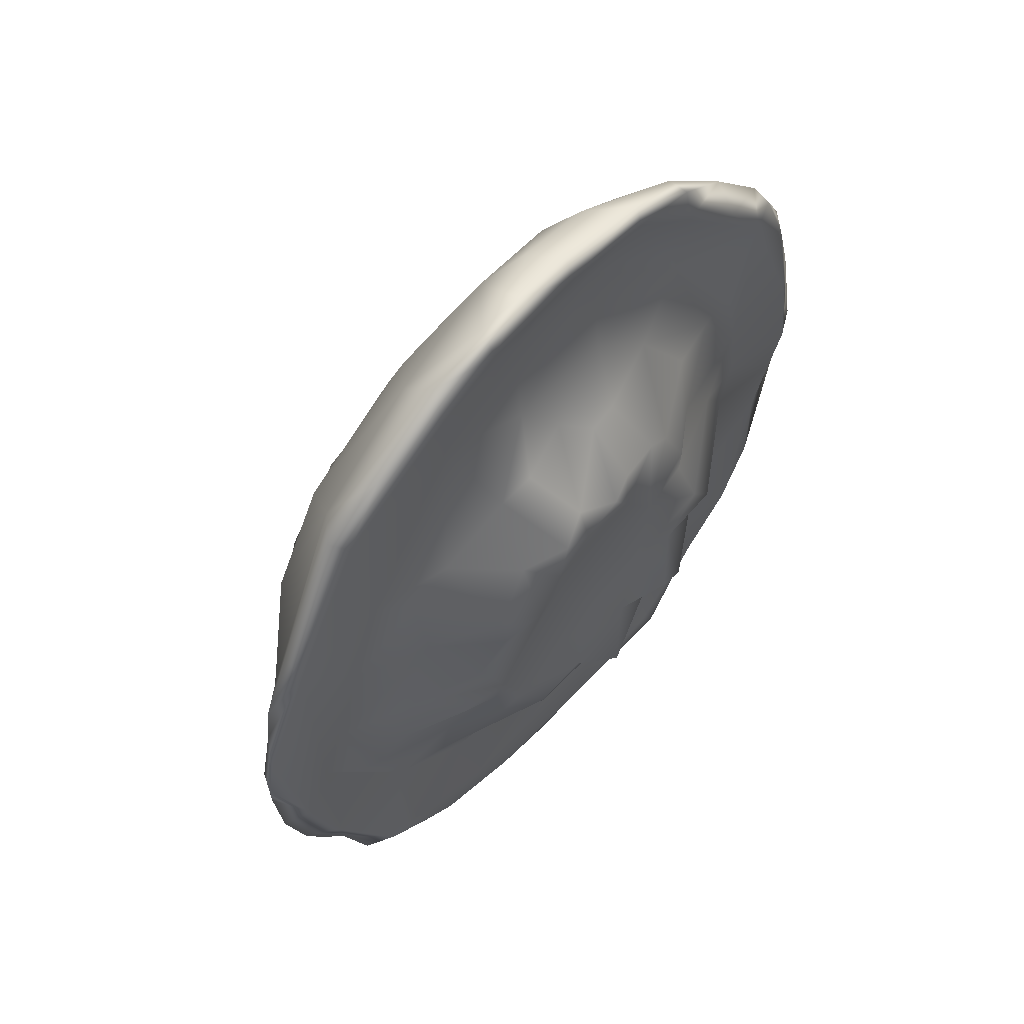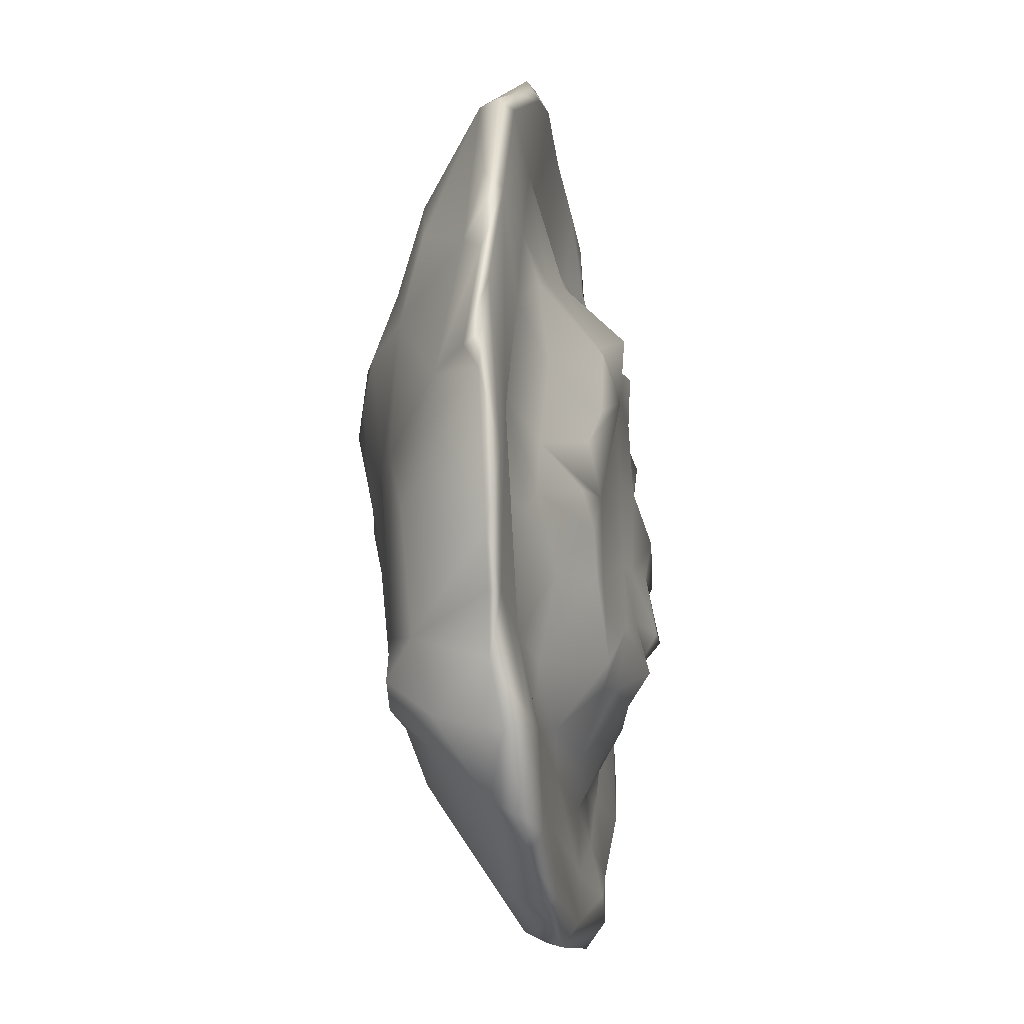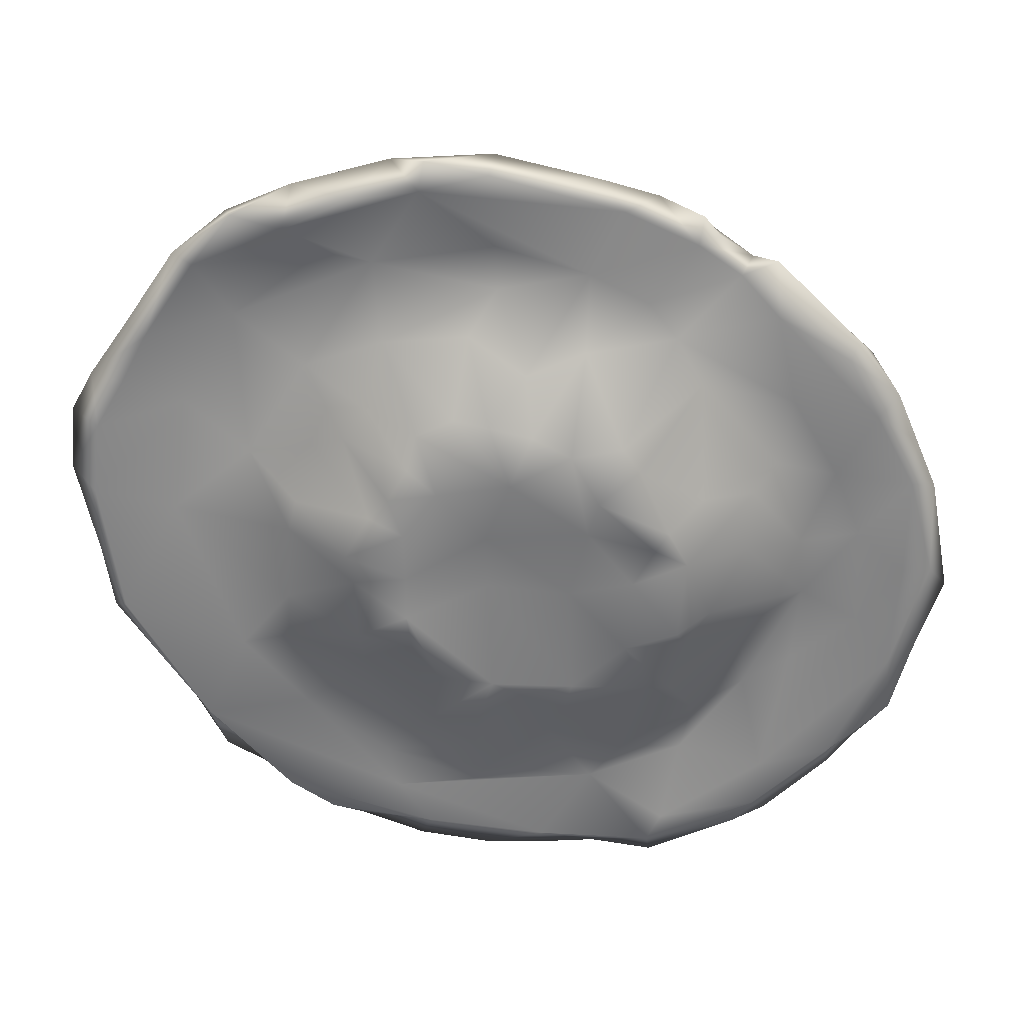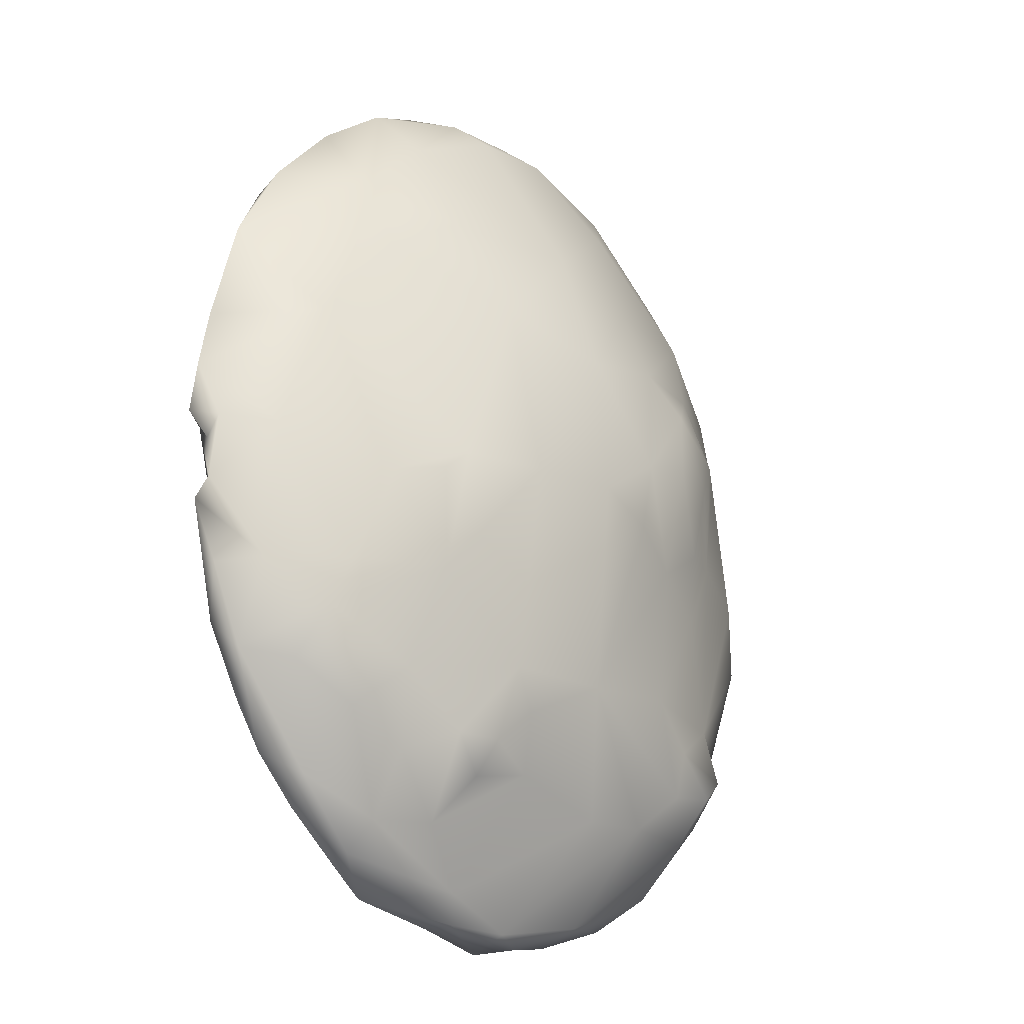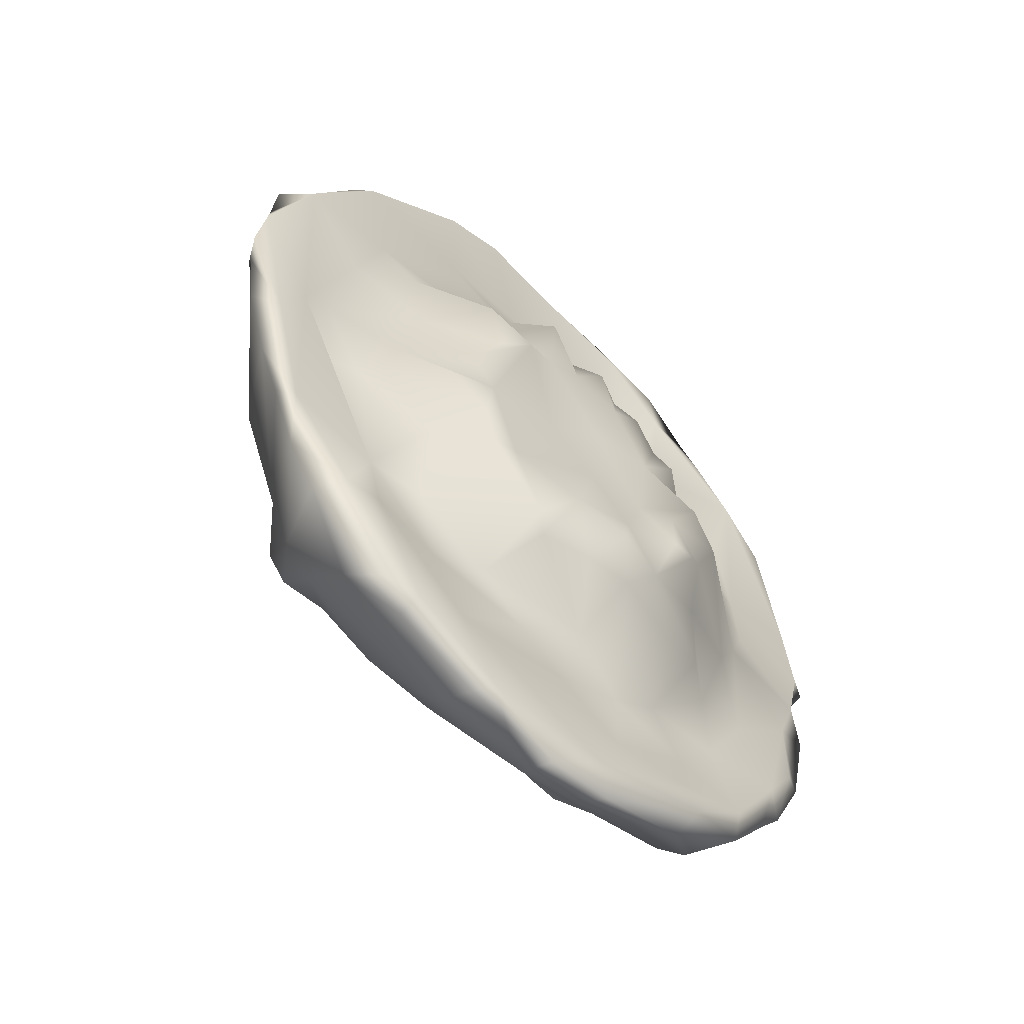
<metadata>
{"format":"obj","ext":"obj","renderer":"f3d","projection":"perspective","resolution":1024,"background":"white","views":[{"elev":59.5,"azim":-47.0,"up":"+Z"},{"elev":-22.2,"azim":-79.4,"up":"+Z"},{"elev":-61.2,"azim":62.1,"up":"+Y"},{"elev":-22.0,"azim":133.0,"up":"+Z"},{"elev":-57.6,"azim":-43.9,"up":"+Z"}]}
</metadata>
<code>
g mushroomCap01
v 3.176 1.448 -0.7464
v 2.296 1.832 -0.3687
v 2.665 1.799 -0.6691
v 2.49 1.661 -1.909
v 3.985 0.9191 1.334
v 4.484 0.7278 -0.3174
v 3.603 1.185 -1.978
v 1.269 2.123 -0.3643
v 1.477 1.798 1.931
v 4.485 0.5502 -2.039
v 3.803 0.9902 -2.555
v 4.487 0.1383 -3.094
v 1.213 1.695 -2.911
v 2.704 1.247 -3.166
v -0.1334 1.814 -2.9
v 0.08476 2.245 -0.2924
v 0.8643 1.569 -3.407
v 0.1398 2.131 1.527
v 0.2891 1.671 3.19
v 3.983 0.6013 -3.212
v 3.567 1.148 -3.077
v 3.246 0.8357 -3.688
v 3.42 0.1843 -4.45
v 1.951 1.385 -3.856
v 2.537 0.9631 -4.108
v 2.573 0.5433 -4.927
v 1.352 1.465 -3.84
v 1.758 0.7176 -4.847
v 1.012 0.3746 -5.56
v 1.491 1.225 -4.293
v 0.6357 1.241 -4.117
v -0.7178 1.183 -4.451
v 2.666 0.1783 -5.29
v 3.299 -0.152 -4.782
v 2.101 -0.2006 -5.714
v 3.788 -0.2289 -4.178
v -0.006287 0.2619 -5.905
v -1.658 1.186 -4.381
v 0.7801 0.1309 -5.882
v 2.287 -0.4392 -5.314
v 0.9778 -0.1515 -5.922
v 0.03627 -0.2107 -6.108
v 3.23 -0.3145 -4.448
v 0.7062 -0.3321 -5.649
v 2.084 -0.4398 -5.002
v -0.6678 -0.1506 -5.948
v -1.284 0.3544 -5.648
v -0.9695 -0.3162 -5.689
v -1.6 -0.3698 -4.942
v 1.077 -0.2789 -4.91
v 2.243 -0.2548 -4.237
v 1.107 -0.2662 -4.023
v -1.195 -0.1577 -5.859
v -2.322 -0.1627 -5.47
v -2.221 -0.3633 -5.197
v 0.09606 -0.2591 -4.436
v -0.5364 -0.2592 -4.046
v 2.864 -0.2462 -3.493
v 1.769 -0.2668 -3.586
v 3.881 -0.3841 -3.492
v 4.215 -0.1563 -3.648
v 4.651 -0.202 -2.747
v 4.395 -0.3247 -2.762
v 4.469 -0.2806 -1.637
v 3.512 -0.255 -2.456
v 4.801 -0.01004 -2.053
v 5.079 -0.1054 -1.284
v 4.963 -0.002779 -0.9761
v 4.75 -0.2833 -0.9104
v 4.867 -0.3488 -0.2035
v 3.598 -0.2874 -0.6272
v 2.68 -0.3545 -2.683
v 3.843 -0.2464 -0.07372
v 3.824 -0.1987 0.7798
v 3.206 -0.3658 -1.22
v 2.952 -0.5151 0.3747
v 2.25 -1.197 -0.5301
v 5.026 0.2111 -0.2358
v 5.008 -0.01231 -0.4783
v 5.142 -0.1068 0.5086
v 5.185 -0.1745 -0.1249
v 4.806 -0.2986 0.8219
v 3.85 -0.3415 3.25
v 4.439 -0.3211 2.568
v 4.991 -0.1112 1.258
v 4.646 -0.06766 2.597
v 3.129 0.6709 3.646
v 4.192 -0.2136 3.352
v 3.988 -0.09418 3.722
v 2.959 1.058 2.635
v 2.136 1.407 3.115
v 2.132 0.6818 4.554
v 3.13 -0.1305 4.673
v 3.319 -0.2828 3.967
v 2.356 0.04525 5.244
v 2.528 -0.1935 4.529
v 2.591 0.005811 3.296
v 2.407 -0.1944 5.183
v 3.598 -0.191 2.028
v 3.109 -0.2225 1.736
v 2.347 -0.6159 0.9325
v 1.146 0.3923 5.479
v 1.575 -0.1108 5.619
v 1.562 -0.1916 5.334
v 2.395 0.0689 3.913
v 1.064 0.1097 4.559
v 0.3576 -0.2001 5.465
v 0.7674 0.6635 5.236
v 0.3578 -0.07584 5.755
v 0.2197 0.43 5.504
v -0.377 0.5827 5.386
v -0.4689 -0.1157 5.868
v 0.9533 -0.1479 3.454
v 1.752 -0.2376 2.715
v 2.405 -0.4013 1.8
v -0.373 0.0575 4.602
v -0.3523 -0.2473 5.463
v -1.063 -0.2941 5.5
v -1.076 -0.1057 5.881
v -0.5064 -0.2017 3.57
v 1.671 -1.092 1.106
v 1.49 -0.9384 1.531
v 1.059 -1.109 0.4776
v 1.767 -1.004 0.5255
v 1.862 -1.251 0.008956
v 1.1 -1.016 1.878
v 0.8862 -0.484 2.494
v 1.41 -1.208 -0.6416
v 0.8934 -1.089 -0.767
v 2.024 -1.083 -0.9189
v 1.985 -0.9084 -1.903
v 1.535 -1.378 -1.61
v 1.107 -1.089 -2.148
v 2.268 -0.6546 -2.525
v 1.223 -1.373 -1.579
v 1.558 -0.82 -2.823
v 0.59 -1.042 -2.797
v 0.5499 -1.165 -1.629
v 0.3256 -0.4448 -3.538
v 0.2568 -1.381 -2.458
v -0.01527 -0.9643 -2.766
v -0.367 -1.169 -2.024
v -0.003296 -1.092 -0.9766
v -0.7628 -0.902 -2.973
v -1.203 -0.3534 -3.613
v -0.8703 -0.9977 -2.657
v -1.942 -0.1978 -3.843
v 0.1857 -1.04 0.3838
v -1.325 -1.005 -1.737
v -2.267 -0.3332 -3.065
v -2.979 -0.2007 -2.954
v -2.998 -0.4527 -4.121
v -1.665 -0.9744 -1.813
v -3.45 -0.4213 -4.144
v -2.354 -0.5703 -1.917
v 0.5075 -1.132 1.272
v -1.799 -0.9656 -1.194
v -2.689 -0.2553 -5.151
v -2.94 0.1532 -4.973
v 0.6081 -1.038 1.752
v 0.4174 -0.5841 2.62
v -3.749 -0.1686 -4.363
v -2.936 0.8364 -4.316
v -3.339 0.7735 -4.004
v -4.066 -0.06566 -3.596
v -2.336 1.315 -3.843
v 0.1836 -1.212 1.816
v -4.198 -0.2295 -2.829
v -4.347 -0.3053 -0.579
v -2.896 1.385 -3.774
v -0.2744 -1.009 1.875
v -0.2399 -1.134 1.385
v -0.7889 -1.154 1.062
v 0.02208 -0.3375 2.877
v -0.8011 -1.269 1.94
v -0.7278 -0.5489 2.753
v -1.179 -0.5082 2.637
v -0.5113 -0.8844 -0.016
v -1.271 -0.9504 1.609
v -1.771 -0.1373 4.089
v -1.765 -1.059 -0.7476
v -1.265 -1.26 0.8094
v -2.137 -0.4578 2.199
v -1.951 -0.3209 5.152
v -1.88 -1.131 1.23
v -1.858 -0.1257 5.546
v -1.93 0.3232 5.187
v -3.342 0.2354 4.241
v -2.839 1.071 3.113
v -1.312 0.9596 4.404
v -0.9393 1.717 2.757
v -2.857 -0.1319 4.713
v -1.184 1.942 1.867
v -3.444 -0.2432 4.078
v -3.611 -0.05232 4.183
v -4.477 -0.3018 2.333
v -3.202 -0.3052 2.399
v -2.722 -0.4287 1.917
v -3.643 -0.3131 1.211
v -2.58 -0.5279 0.7868
v -4.473 -0.05076 2.594
v -1.744 -1.076 0.4846
v -2.065 -0.9531 -0.08329
v -2.96 -0.4787 -0.4393
v -3.928 -0.2105 -0.1927
v -2.389 -0.9129 -0.8663
v -3.131 -0.4641 -1.175
v -3.442 -0.3779 -1.527
v -3.784 -0.2496 -1.506
v -5.087 -0.2402 0.7761
v -4.695 -0.31 -1.261
v -4.991 -0.1204 1.25
v -4.936 -0.1438 1.872
v -4.52 0.1891 1.635
v -3.681 0.8794 2.217
v -3.445 1.234 1.111
v -4.46 0.5455 -0.1086
v -5.04 0.07115 -0.05422
v -5.189 -0.2031 0.06821
v -5.138 -0.1321 -0.4058
v -2.516 1.486 2.025
v -4.039 1.014 -1.645
v -5.041 -0.1569 -1.305
v -4.745 -0.1518 -2.259
v -4.435 -0.1223 -2.894
v -3.491 0.9937 -3.083
v -2.846 1.41 -2.845
v -3.717 1.251 -0.8264
v -3.166 1.37 -3.495
v -2.309 1.481 -3.26
v -1.529 1.734 -2.747
v -2.809 1.578 -0.5038
v -2.335 1.641 -1.41
v -1.494 1.925 -0.9891
v -2.746 1.743 1.004
v -2.15 1.886 -0.5725
v -1.709 2.076 1.342
v -2.315 1.969 0.4732
v -1.525 2.223 0.4718
v -0.8541 2.217 0.3095
v -0.6931 2.186 -0.6066
g mushroomCap01_0
f 3 2 1
f 3 1 4
f 2 3 4
f 2 5 1
f 5 6 1
f 1 7 4
f 1 6 7
f 8 2 4
f 9 5 2
f 9 2 8
f 7 6 10
f 4 7 11
f 11 7 10
f 10 12 11
f 8 4 13
f 11 14 4
f 4 14 13
f 8 13 15
f 16 8 15
f 15 13 17
f 18 9 8
f 18 8 16
f 9 18 19
f 11 12 20
f 14 11 21
f 11 20 21
f 22 21 20
f 21 22 14
f 12 23 20
f 23 22 20
f 14 24 13
f 25 14 22
f 25 24 14
f 26 25 22
f 23 26 22
f 24 27 13
f 27 17 13
f 24 25 28
f 25 26 28
f 28 26 29
f 27 24 30
f 30 24 28
f 31 27 30
f 30 28 31
f 17 27 31
f 28 29 31
f 17 31 32
f 29 32 31
f 15 17 32
f 33 26 23
f 26 33 29
f 34 33 23
f 29 33 35
f 35 33 34
f 23 36 34
f 36 23 12
f 32 29 37
f 15 32 38
f 38 32 37
f 35 39 29
f 29 39 37
f 35 34 40
f 41 39 35
f 40 41 35
f 42 39 41
f 39 42 37
f 34 36 43
f 43 40 34
f 44 41 40
f 41 44 42
f 43 45 40
f 40 45 44
f 42 46 37
f 47 38 37
f 46 47 37
f 46 42 48
f 42 44 48
f 44 49 48
f 44 45 50
f 49 44 50
f 51 45 43
f 50 45 51
f 50 51 52
f 47 46 53
f 46 48 53
f 54 53 48
f 53 54 47
f 55 48 49
f 48 55 54
f 52 56 50
f 56 49 50
f 52 57 56
f 49 56 57
f 58 51 43
f 52 51 59
f 59 51 58
f 58 43 60
f 60 43 36
f 60 36 61
f 61 36 12
f 12 62 61
f 61 63 60
f 62 63 61
f 63 64 60
f 62 64 63
f 58 60 65
f 64 65 60
f 66 62 12
f 66 12 10
f 66 67 62
f 66 10 67
f 62 67 64
f 68 67 10
f 6 68 10
f 67 69 64
f 68 69 67
f 69 68 70
f 64 69 71
f 71 65 64
f 58 65 72
f 59 58 72
f 69 70 73
f 69 73 71
f 73 70 74
f 71 75 65
f 72 65 75
f 73 76 71
f 74 76 73
f 77 75 71
f 76 77 71
f 78 68 6
f 68 79 70
f 68 78 79
f 6 80 78
f 80 6 5
f 78 81 79
f 81 70 79
f 81 78 80
f 70 81 80
f 70 80 82
f 82 74 70
f 82 83 74
f 82 84 83
f 80 85 82
f 5 85 80
f 84 82 85
f 86 84 85
f 85 5 86
f 87 86 5
f 86 88 84
f 83 84 88
f 89 88 86
f 89 86 87
f 83 88 89
f 90 87 5
f 5 9 90
f 91 90 9
f 91 87 90
f 91 9 19
f 91 92 87
f 91 19 92
f 87 93 89
f 89 94 83
f 89 93 94
f 95 87 92
f 93 87 95
f 96 94 93
f 96 83 94
f 96 97 83
f 98 93 95
f 93 98 96
f 99 83 97
f 83 99 74
f 74 99 100
f 100 99 97
f 74 100 101
f 76 74 101
f 102 95 92
f 98 95 103
f 95 102 103
f 104 96 98
f 104 98 103
f 105 97 96
f 104 105 96
f 106 105 104
f 105 106 97
f 107 104 103
f 104 107 106
f 92 108 102
f 108 92 19
f 102 109 103
f 107 103 109
f 110 102 108
f 110 109 102
f 111 110 108
f 108 19 111
f 110 112 109
f 107 109 112
f 112 110 111
f 106 113 97
f 114 97 113
f 114 100 97
f 100 114 115
f 101 100 115
f 116 106 107
f 112 117 107
f 117 116 107
f 118 117 112
f 116 117 118
f 111 119 112
f 118 112 119
f 120 113 106
f 120 106 116
f 115 121 101
f 114 122 115
f 122 121 115
f 123 121 122
f 101 121 124
f 124 121 123
f 101 124 76
f 76 124 125
f 124 123 125
f 76 125 77
f 126 122 114
f 126 123 122
f 113 127 114
f 126 114 127
f 77 125 128
f 125 123 129
f 128 125 129
f 130 77 128
f 130 75 77
f 131 75 130
f 75 131 72
f 130 128 132
f 131 130 132
f 132 133 131
f 131 134 72
f 134 131 133
f 59 72 134
f 132 128 135
f 135 128 129
f 135 133 132
f 134 136 59
f 134 133 136
f 59 136 52
f 136 137 52
f 133 137 136
f 133 135 138
f 138 135 129
f 137 139 52
f 52 139 57
f 133 140 137
f 140 133 138
f 137 140 141
f 141 139 137
f 142 140 138
f 141 140 142
f 129 143 138
f 138 143 142
f 144 139 141
f 141 142 144
f 139 145 57
f 144 145 139
f 142 146 144
f 144 146 145
f 147 57 145
f 147 49 57
f 143 129 148
f 123 148 129
f 142 143 149
f 142 149 146
f 145 146 150
f 145 150 147
f 150 151 147
f 151 152 147
f 152 49 147
f 49 152 55
f 153 150 146
f 146 149 153
f 154 55 152
f 152 151 154
f 153 155 150
f 151 150 155
f 156 148 123
f 156 123 126
f 157 153 149
f 157 155 153
f 55 154 158
f 54 55 158
f 54 158 159
f 47 54 159
f 126 160 156
f 127 160 126
f 161 160 127
f 127 113 161
f 158 154 162
f 158 162 159
f 159 163 47
f 38 47 163
f 159 162 164
f 163 159 164
f 162 154 165
f 164 162 165
f 166 38 163
f 15 38 166
f 161 167 160
f 160 167 156
f 165 154 168
f 154 151 168
f 169 168 151
f 163 164 170
f 166 163 170
f 167 161 171
f 156 167 172
f 171 172 167
f 156 172 173
f 156 173 148
f 174 171 161
f 113 174 161
f 120 174 113
f 175 172 171
f 172 175 173
f 176 171 174
f 174 120 176
f 175 171 176
f 120 177 176
f 177 175 176
f 148 173 178
f 148 178 143
f 178 149 143
f 175 179 173
f 175 177 179
f 180 177 120
f 180 120 116
f 149 178 181
f 181 157 149
f 173 182 178
f 182 173 179
f 178 182 181
f 183 179 177
f 180 183 177
f 116 184 180
f 184 116 118
f 182 179 185
f 185 179 183
f 184 118 186
f 119 186 118
f 186 119 187
f 188 186 187
f 189 188 187
f 111 187 119
f 190 187 111
f 189 187 190
f 190 111 19
f 19 191 190
f 191 189 190
f 191 19 18
f 186 192 184
f 186 188 192
f 193 191 18
f 191 193 189
f 194 184 192
f 180 184 194
f 192 188 195
f 194 192 195
f 195 196 194
f 194 196 197
f 194 197 180
f 183 180 197
f 197 198 183
f 198 185 183
f 197 199 198
f 199 197 196
f 198 200 185
f 200 198 199
f 188 201 195
f 201 196 195
f 202 185 200
f 182 185 202
f 182 202 203
f 202 200 203
f 203 181 182
f 204 203 200
f 181 203 204
f 199 205 200
f 205 204 200
f 181 204 206
f 157 181 206
f 207 206 204
f 206 207 157
f 204 205 207
f 157 207 155
f 208 155 207
f 205 208 207
f 155 208 151
f 208 209 151
f 205 209 208
f 209 169 151
f 205 169 209
f 169 205 199
f 199 196 169
f 196 210 169
f 169 210 211
f 169 211 168
f 210 196 212
f 213 212 196
f 213 196 201
f 214 213 201
f 212 213 214
f 201 188 214
f 214 188 215
f 216 214 215
f 215 188 189
f 189 216 215
f 217 212 214
f 217 214 216
f 218 210 212
f 212 217 218
f 218 219 210
f 210 219 211
f 218 220 219
f 218 217 220
f 211 219 220
f 221 216 189
f 221 189 193
f 217 222 220
f 223 211 220
f 222 223 220
f 224 211 223
f 222 224 223
f 168 211 224
f 225 168 224
f 225 165 168
f 224 226 225
f 225 226 165
f 224 222 226
f 227 226 222
f 164 165 226
f 222 217 228
f 227 222 228
f 216 228 217
f 164 226 229
f 227 229 226
f 229 170 164
f 229 230 170
f 227 230 229
f 230 166 170
f 231 166 230
f 230 227 231
f 166 231 15
f 216 232 228
f 227 228 232
f 233 231 227
f 233 227 232
f 234 15 231
f 234 231 233
f 216 235 232
f 235 216 221
f 233 232 236
f 236 234 233
f 237 235 221
f 237 221 193
f 235 238 232
f 238 236 232
f 235 237 238
f 239 236 238
f 237 239 238
f 234 236 239
f 240 237 193
f 240 239 237
f 240 234 239
f 193 18 240
f 18 16 240
f 15 241 16
f 234 241 15
f 234 240 241
f 241 240 16

</code>
